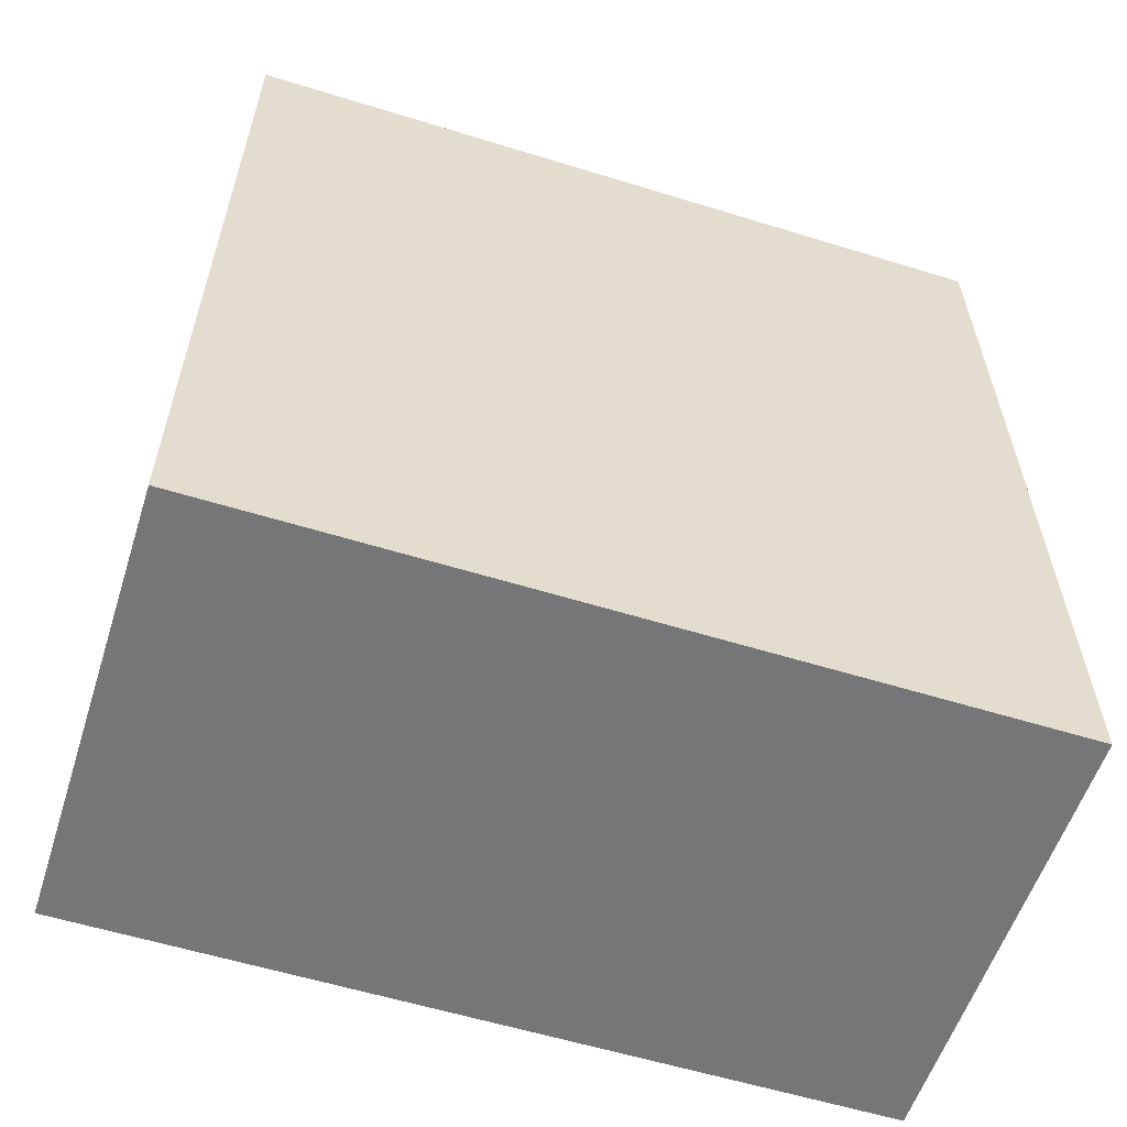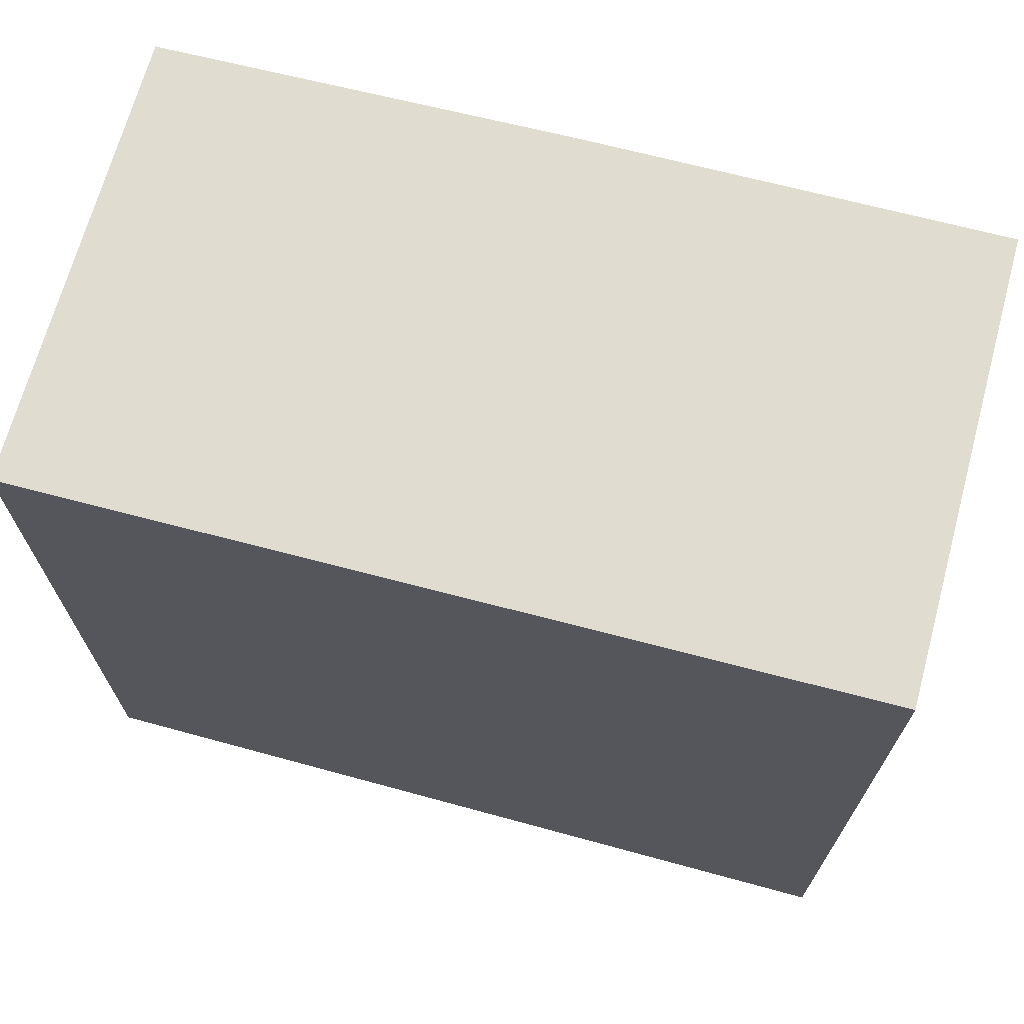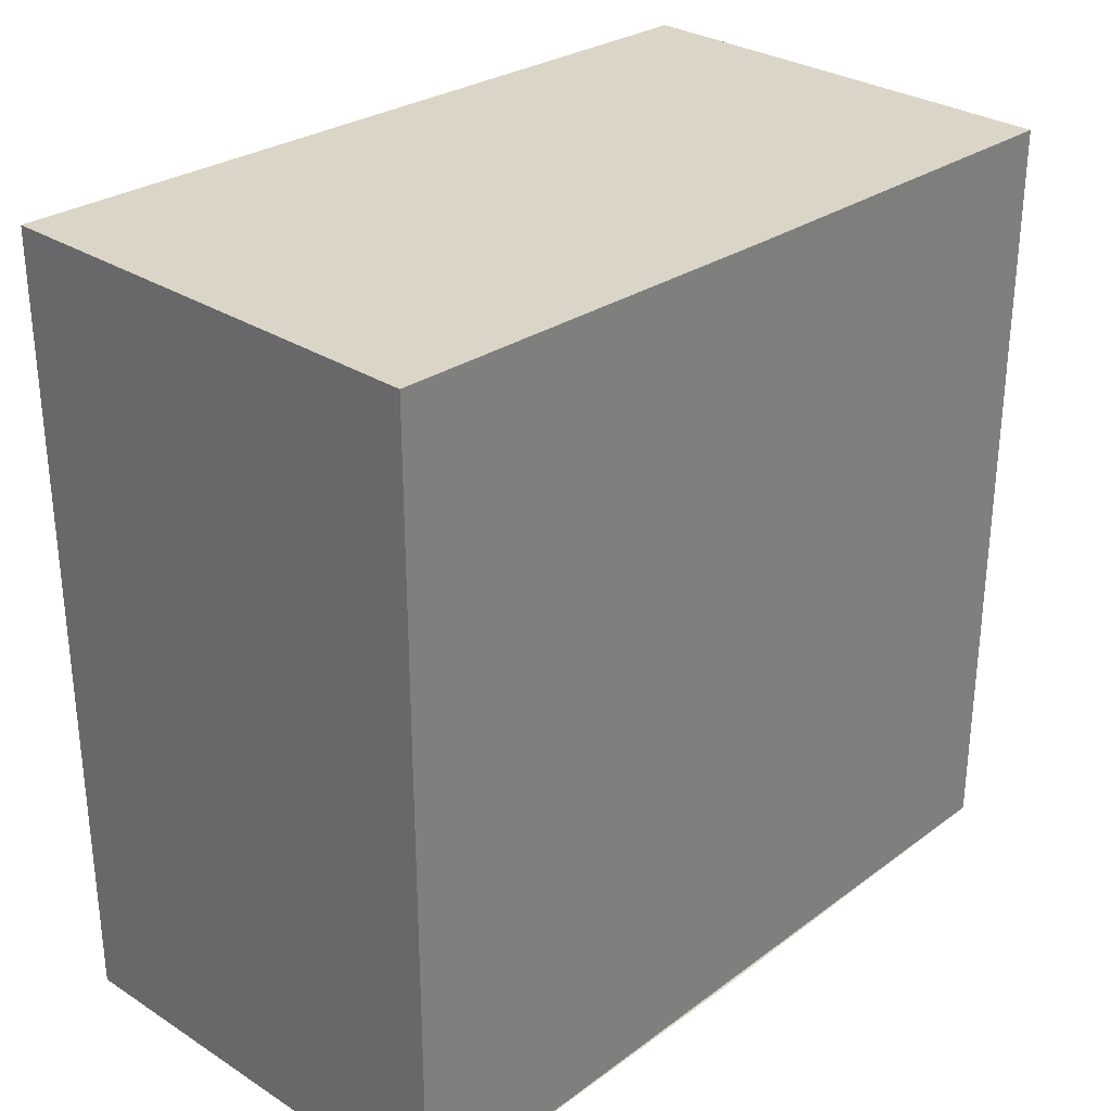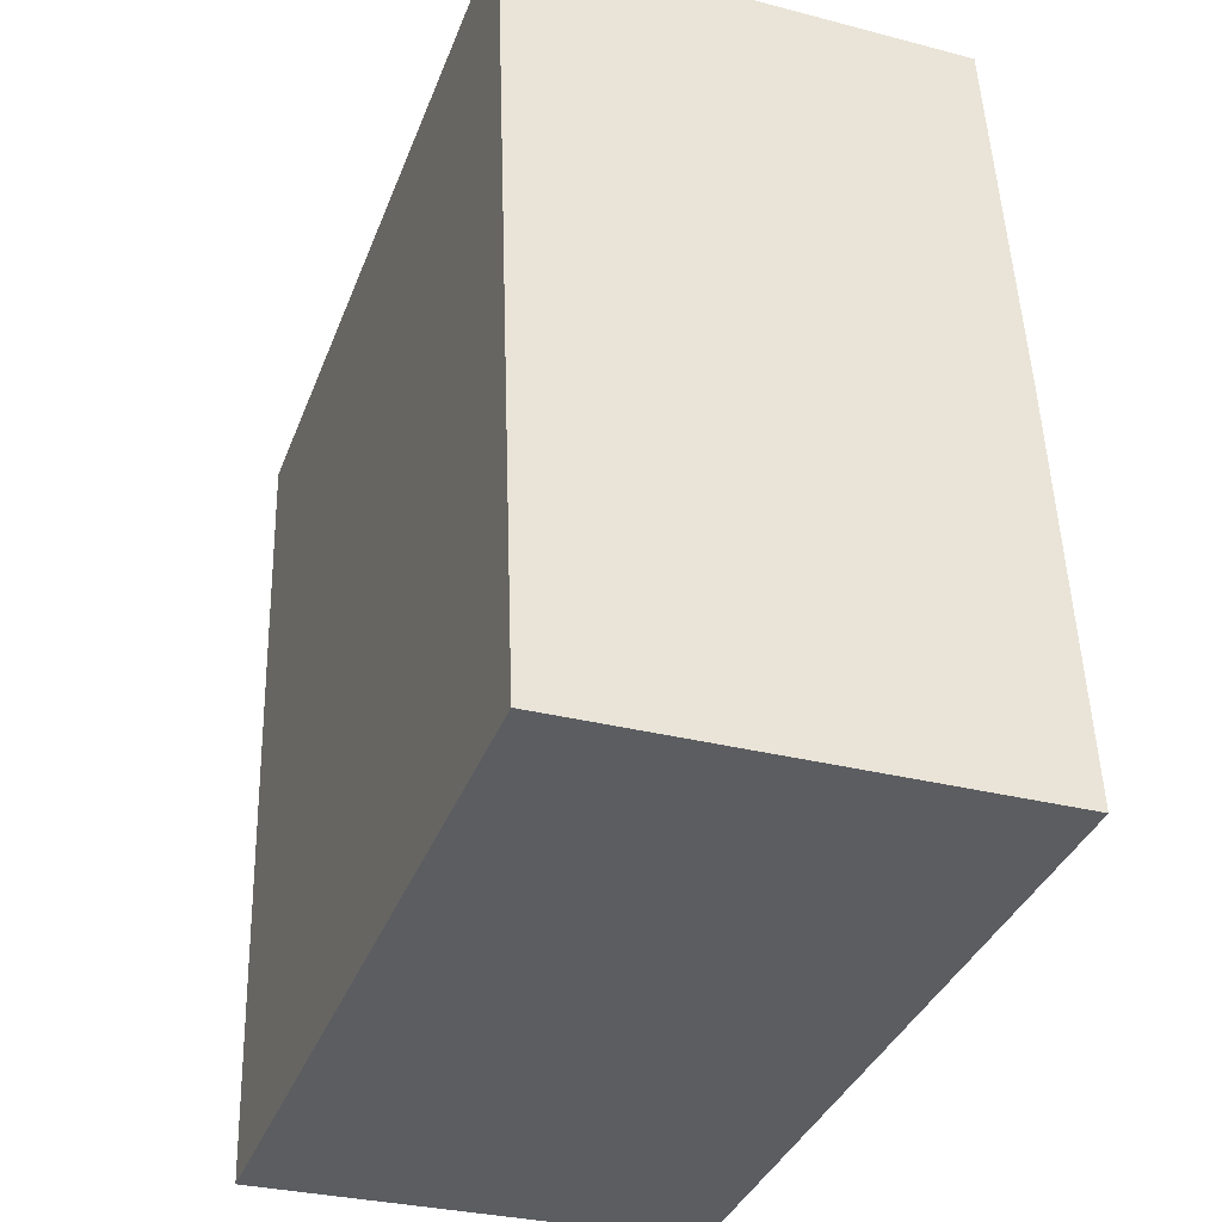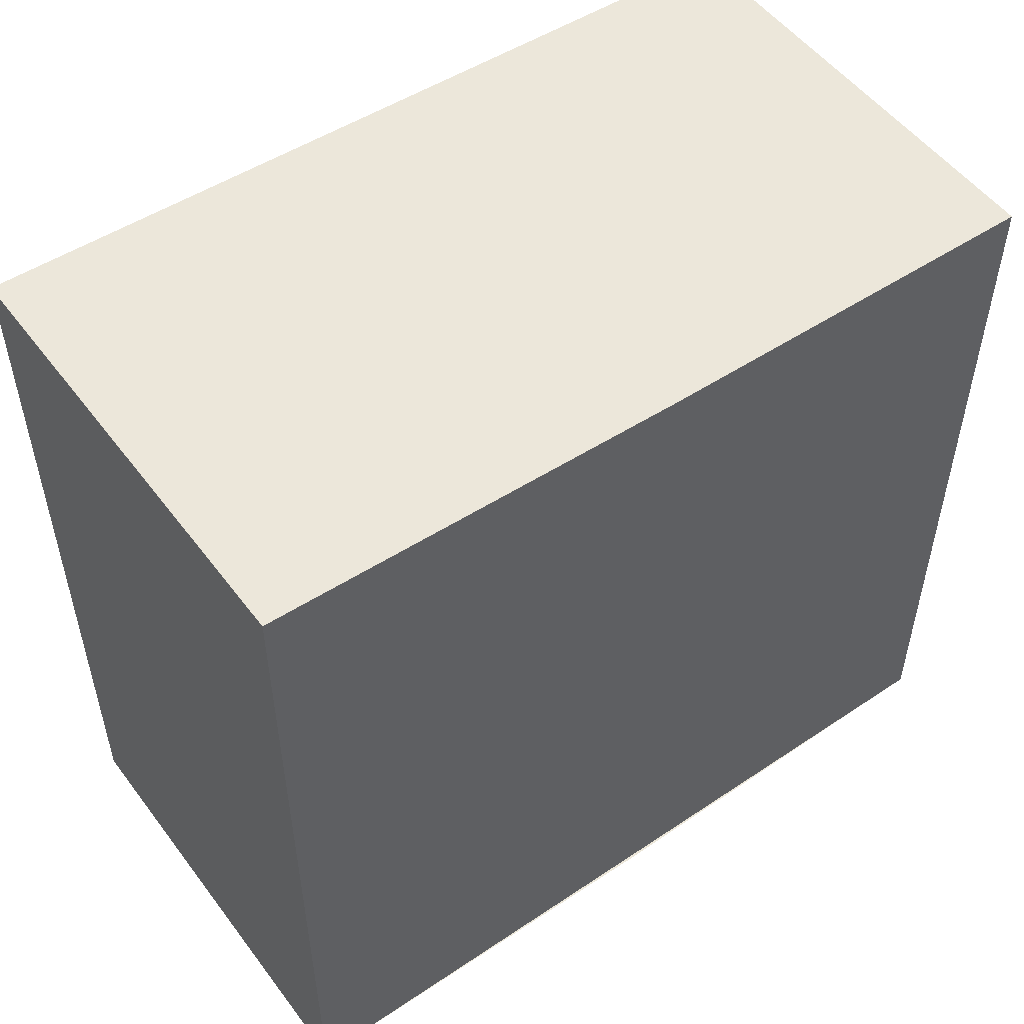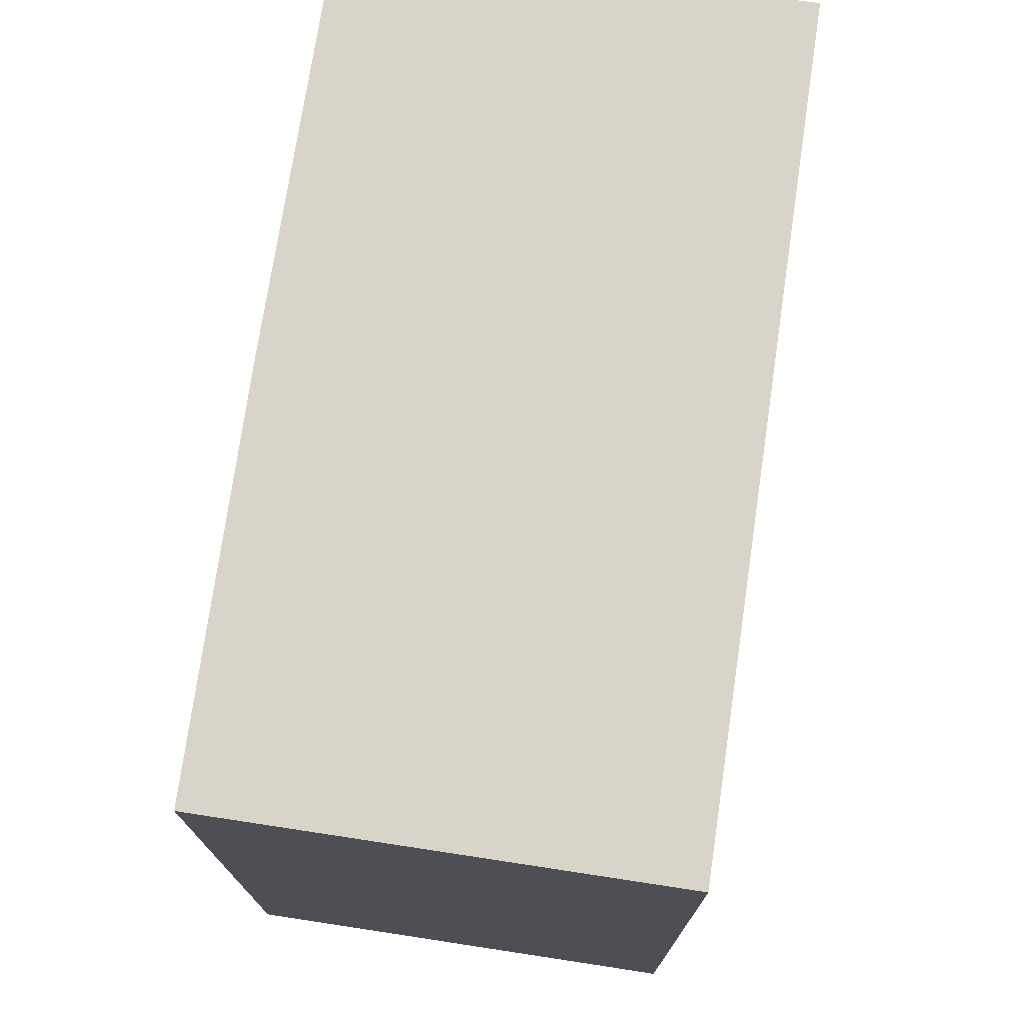
<metadata>
{"format":"obj","ext":"obj","renderer":"f3d","projection":"perspective","resolution":1024,"background":"white","views":[{"elev":-58.3,"azim":72.3,"up":"+Z"},{"elev":69.5,"azim":106.8,"up":"+Y"},{"elev":30.0,"azim":-135.5,"up":"+Y"},{"elev":-36.6,"azim":160.3,"up":"+Z"},{"elev":52.4,"azim":-124.4,"up":"+Y"},{"elev":73.8,"azim":10.0,"up":"+Y"}]}
</metadata>
<code>
v  7.196 12.76 -0.198
v  0.348 12.36 13.01
v  7.555 12.36 12.84
v  0.135 12.56 6.582
v  0 12.76 7.811e-16
v  0.348 -7.964e-16 13.01
v  7.555 -7.86e-16 12.84
v  7.196 1.212e-17 -0.198
v  0 0 0
v  0.135 -4.03e-16 6.582
g defaultobject
f 1 2 3
f 2 1 4
f 4 1 5
f 6 3 2
f 3 6 7
f 3 8 1
f 8 3 7
f 8 5 1
f 5 8 9
f 9 4 5
f 4 9 2
f 2 9 6
f 6 9 10
f 6 8 7
f 8 6 10
f 8 10 9

</code>
